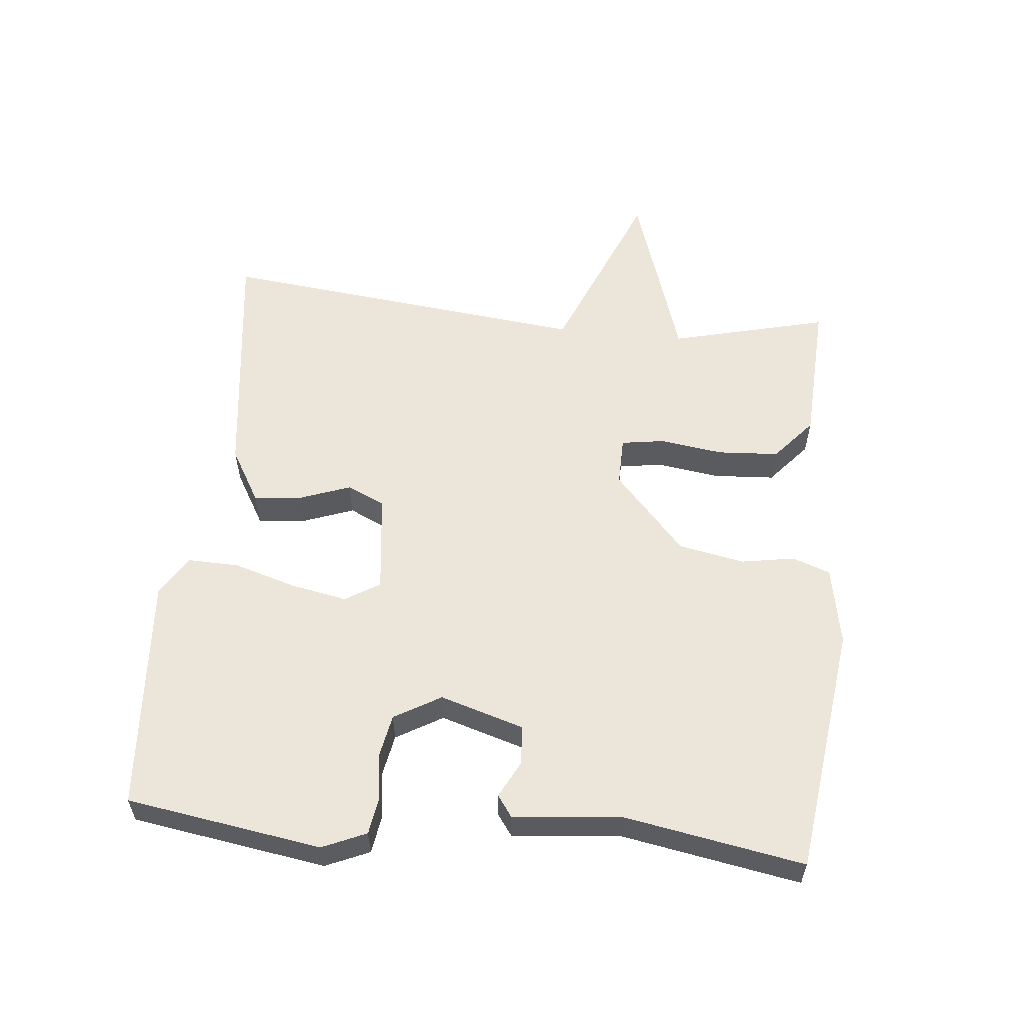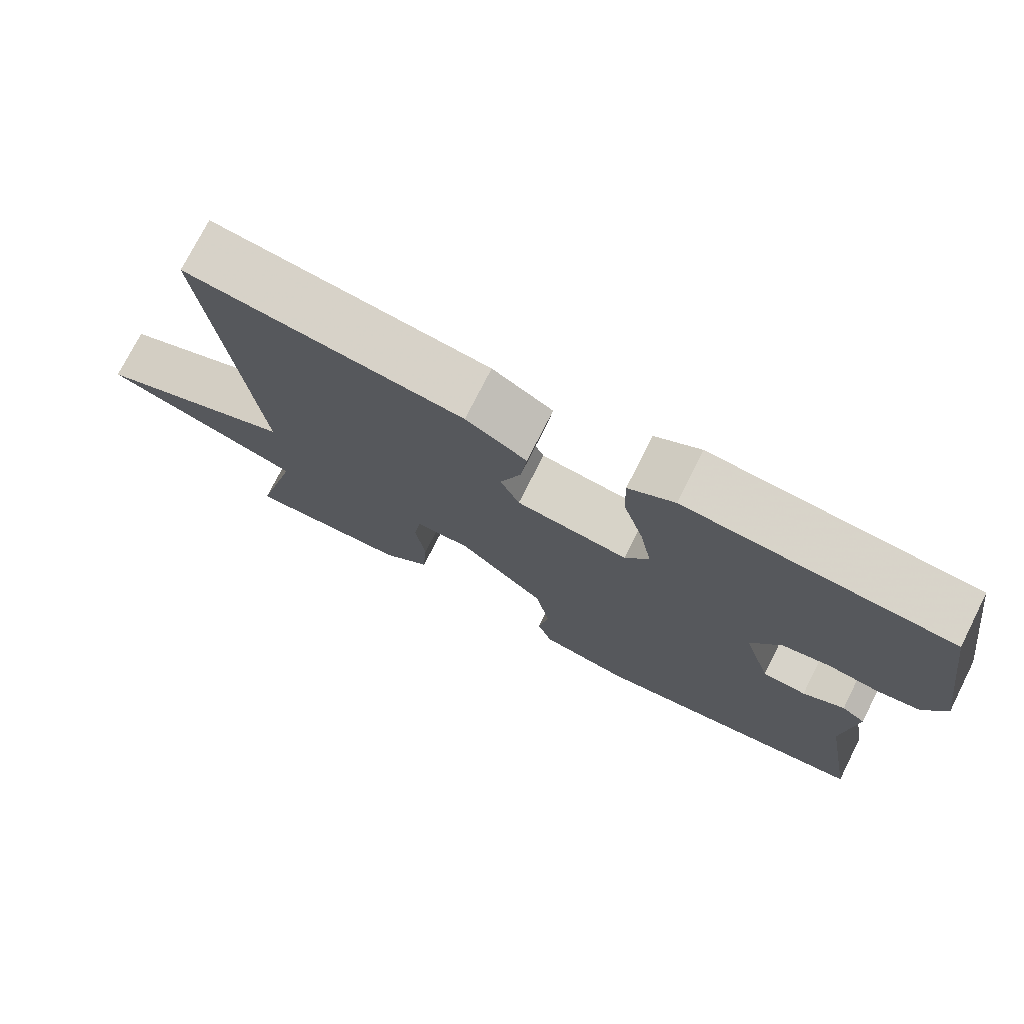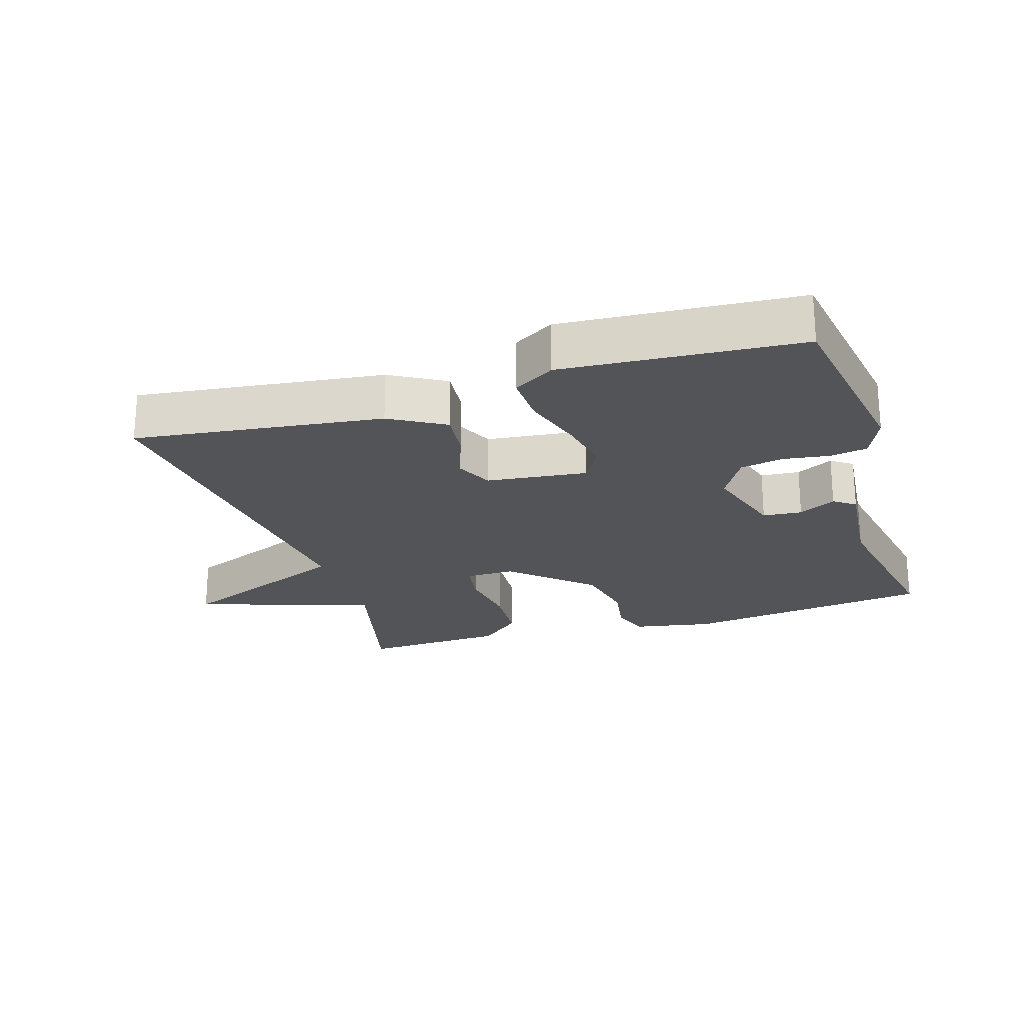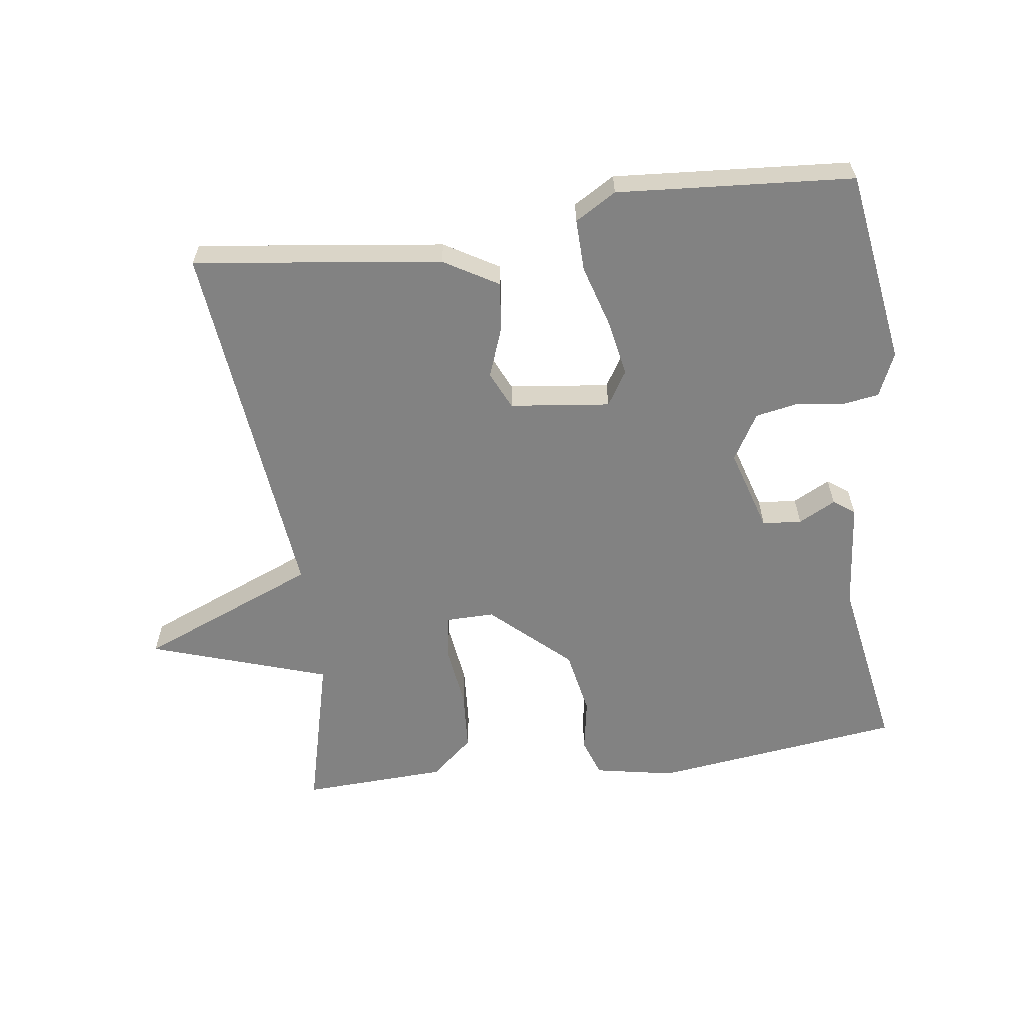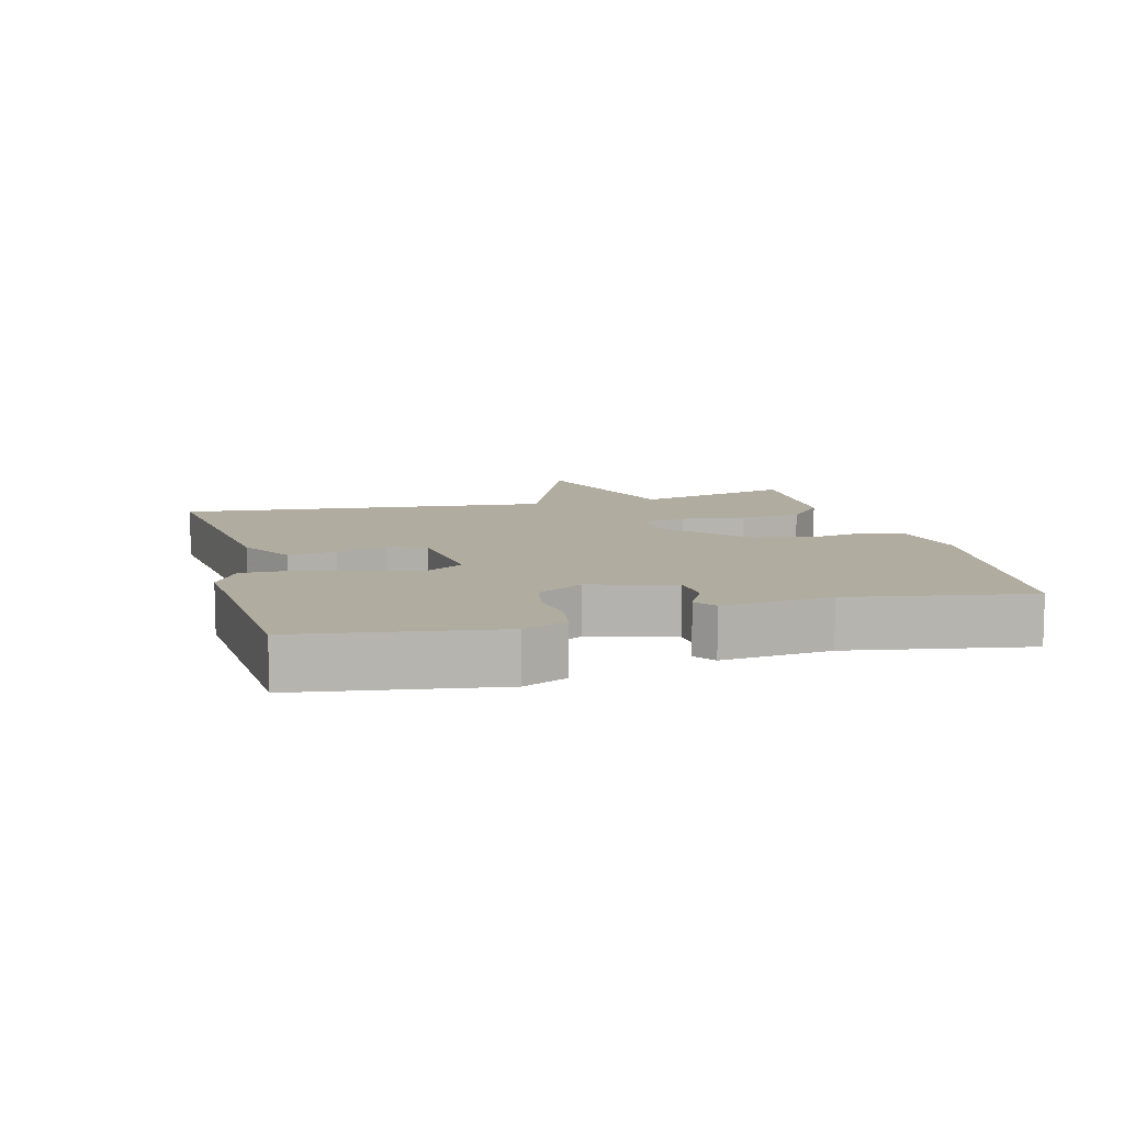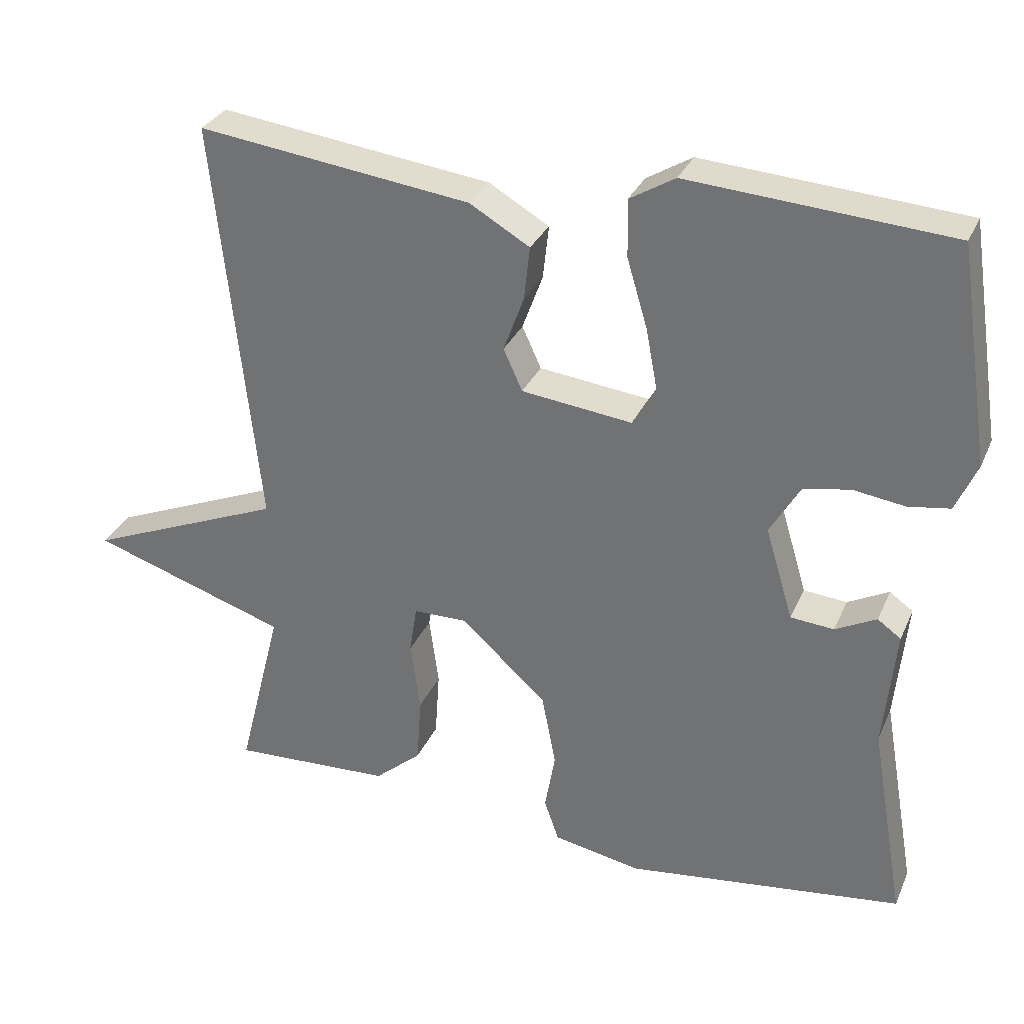
<metadata>
{"format":"obj","ext":"obj","renderer":"f3d","projection":"perspective","resolution":1024,"background":"white","views":[{"elev":57.4,"azim":95.8,"up":"+Y"},{"elev":75.0,"azim":26.8,"up":"+Z"},{"elev":-22.8,"azim":17.6,"up":"+Y"},{"elev":-60.7,"azim":7.7,"up":"+Y"},{"elev":9.9,"azim":75.1,"up":"+Y"},{"elev":30.8,"azim":20.8,"up":"+Z"}]}
</metadata>
<code>
v 0.5 0.07 -0.5
v 0.122 0.07 -0.548
v 0.002 0.07 -0.525
v -0.018 0.07 -0.468
v -0.004 0.07 -0.387
v -0.023 0.07 -0.288
v -0.14 0.07 -0.181
v -0.214 0.07 -0.182
v -0.224 0.07 -0.247
v -0.211 0.07 -0.343
v -0.217 0.07 -0.435
v -0.281 0.07 -0.49
v -0.5 0.07 -0.5
v -0.44 0.07 -0.262
v -0.71 0.07 -0.173
v -0.44 0.07 -0.062
v -0.5 0.07 0.5
v -0.127 0.07 0.452
v -0.045 0.07 0.404
v -0.053 0.07 0.331
v -0.081 0.07 0.255
v -0.055 0.07 0.198
v 0.096 0.07 0.18
v 0.128 0.07 0.232
v 0.112 0.07 0.317
v 0.084 0.07 0.411
v 0.082 0.07 0.489
v 0.144 0.07 0.526
v 0.5 0.07 0.5
v 0.545 0.07 0.206
v 0.516 0.07 0.14
v 0.459 0.07 0.131
v 0.389 0.07 0.141
v 0.325 0.07 0.129
v 0.284 0.07 0.059
v 0.322 0.07 -0.067
v 0.381 0.07 -0.072
v 0.437 0.07 -0.043
v 0.469 0.07 -0.066
v 0.453 0.07 -0.23
v 0.5 0 -0.5
v 0.122 0 -0.548
v 0.002 0 -0.525
v -0.018 0 -0.468
v -0.004 0 -0.387
v -0.023 0 -0.288
v -0.14 0 -0.181
v -0.214 0 -0.182
v -0.224 0 -0.247
v -0.211 0 -0.343
v -0.217 0 -0.435
v -0.281 0 -0.49
v -0.5 0 -0.5
v -0.44 0 -0.262
v -0.71 0 -0.173
v -0.44 0 -0.062
v -0.5 0 0.5
v -0.127 0 0.452
v -0.045 0 0.404
v -0.053 0 0.331
v -0.081 0 0.255
v -0.055 0 0.198
v 0.096 0 0.18
v 0.128 0 0.232
v 0.112 0 0.317
v 0.084 0 0.411
v 0.082 0 0.489
v 0.144 0 0.526
v 0.5 0 0.5
v 0.545 0 0.206
v 0.516 0 0.14
v 0.459 0 0.131
v 0.389 0 0.141
v 0.325 0 0.129
v 0.284 0 0.059
v 0.322 0 -0.067
v 0.381 0 -0.072
v 0.437 0 -0.043
v 0.469 0 -0.066
v 0.453 0 -0.23
f 37 38 39 40
f 3 4 5
f 2 3 5
f 1 2 5
f 40 1 5
f 37 40 5
f 36 37 5
f 35 36 5 6
f 34 35 6 7
f 31 32 33
f 30 31 33
f 29 30 33
f 28 29 33
f 27 28 33
f 26 27 33
f 25 26 33
f 24 25 33 34
f 23 24 34
f 34 7 8
f 23 34 8
f 22 23 8
f 19 20 21
f 18 19 21
f 17 18 21
f 16 17 21
f 16 21 22 8
f 16 8 9
f 15 16 9
f 14 15 9
f 12 13 14
f 11 12 14
f 10 11 14
f 9 10 14
f 80 79 78 77
f 45 44 43
f 45 43 42
f 45 42 41
f 45 41 80
f 45 80 77
f 45 77 76
f 46 45 76 75
f 47 46 75 74
f 73 72 71
f 73 71 70
f 73 70 69
f 73 69 68
f 73 68 67
f 73 67 66
f 73 66 65
f 74 73 65 64
f 74 64 63
f 48 47 74
f 48 74 63
f 48 63 62
f 61 60 59
f 61 59 58
f 61 58 57
f 61 57 56
f 48 62 61 56
f 49 48 56
f 49 56 55
f 49 55 54
f 54 53 52
f 54 52 51
f 54 51 50
f 54 50 49
f 1 41 42 2
f 2 42 43 3
f 3 43 44 4
f 4 44 45 5
f 5 45 46 6
f 6 46 47 7
f 7 47 48 8
f 8 48 49 9
f 9 49 50 10
f 10 50 51 11
f 11 51 52 12
f 12 52 53 13
f 13 53 54 14
f 14 54 55 15
f 15 55 56 16
f 16 56 57 17
f 17 57 58 18
f 18 58 59 19
f 19 59 60 20
f 20 60 61 21
f 21 61 62 22
f 22 62 63 23
f 23 63 64 24
f 24 64 65 25
f 25 65 66 26
f 26 66 67 27
f 27 67 68 28
f 28 68 69 29
f 29 69 70 30
f 30 70 71 31
f 31 71 72 32
f 32 72 73 33
f 33 73 74 34
f 34 74 75 35
f 35 75 76 36
f 36 76 77 37
f 37 77 78 38
f 38 78 79 39
f 39 79 80 40
f 40 80 41 1

</code>
